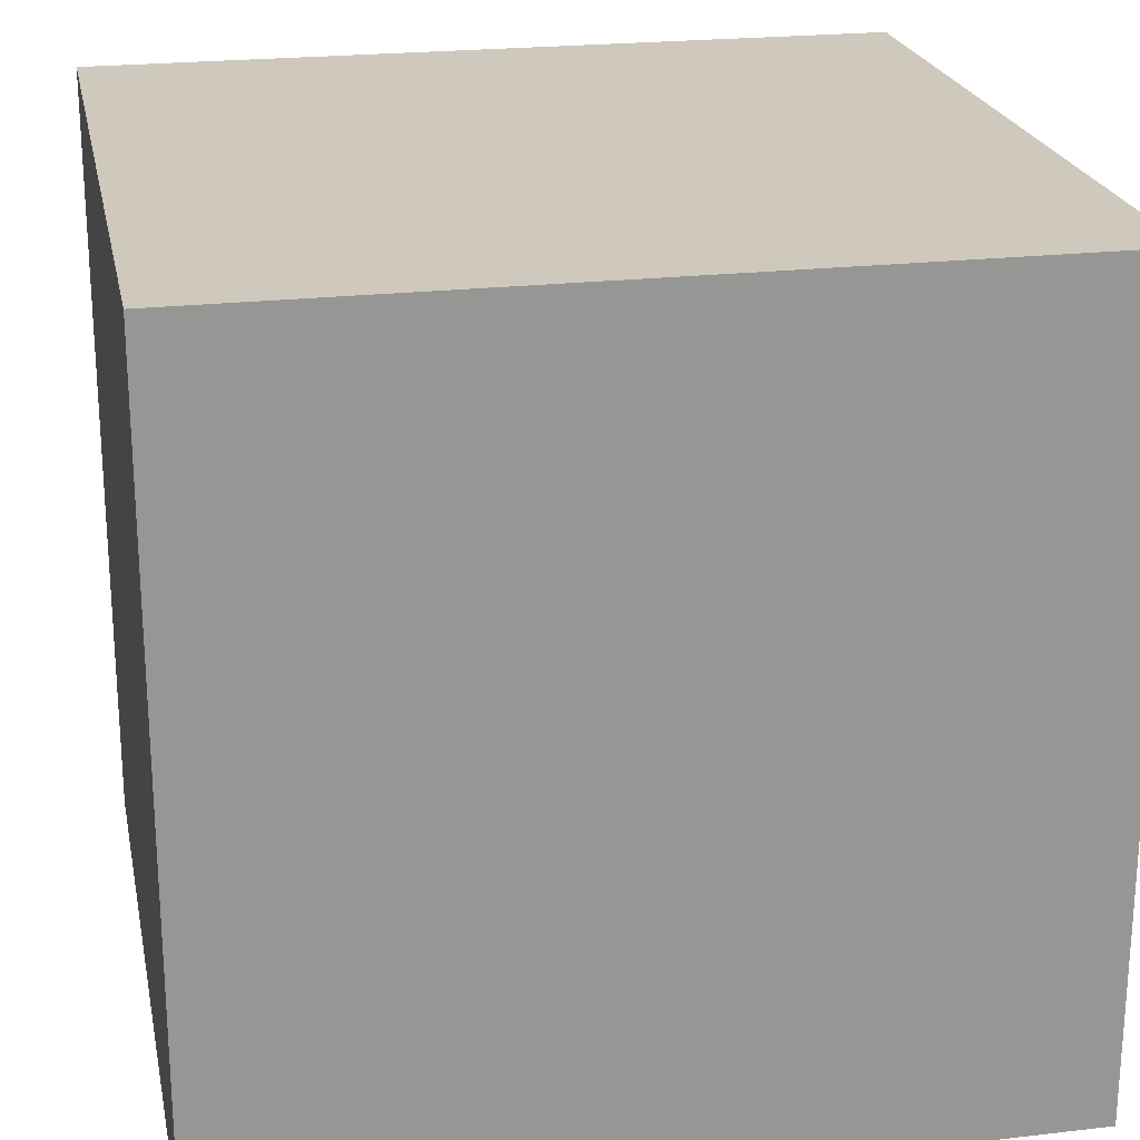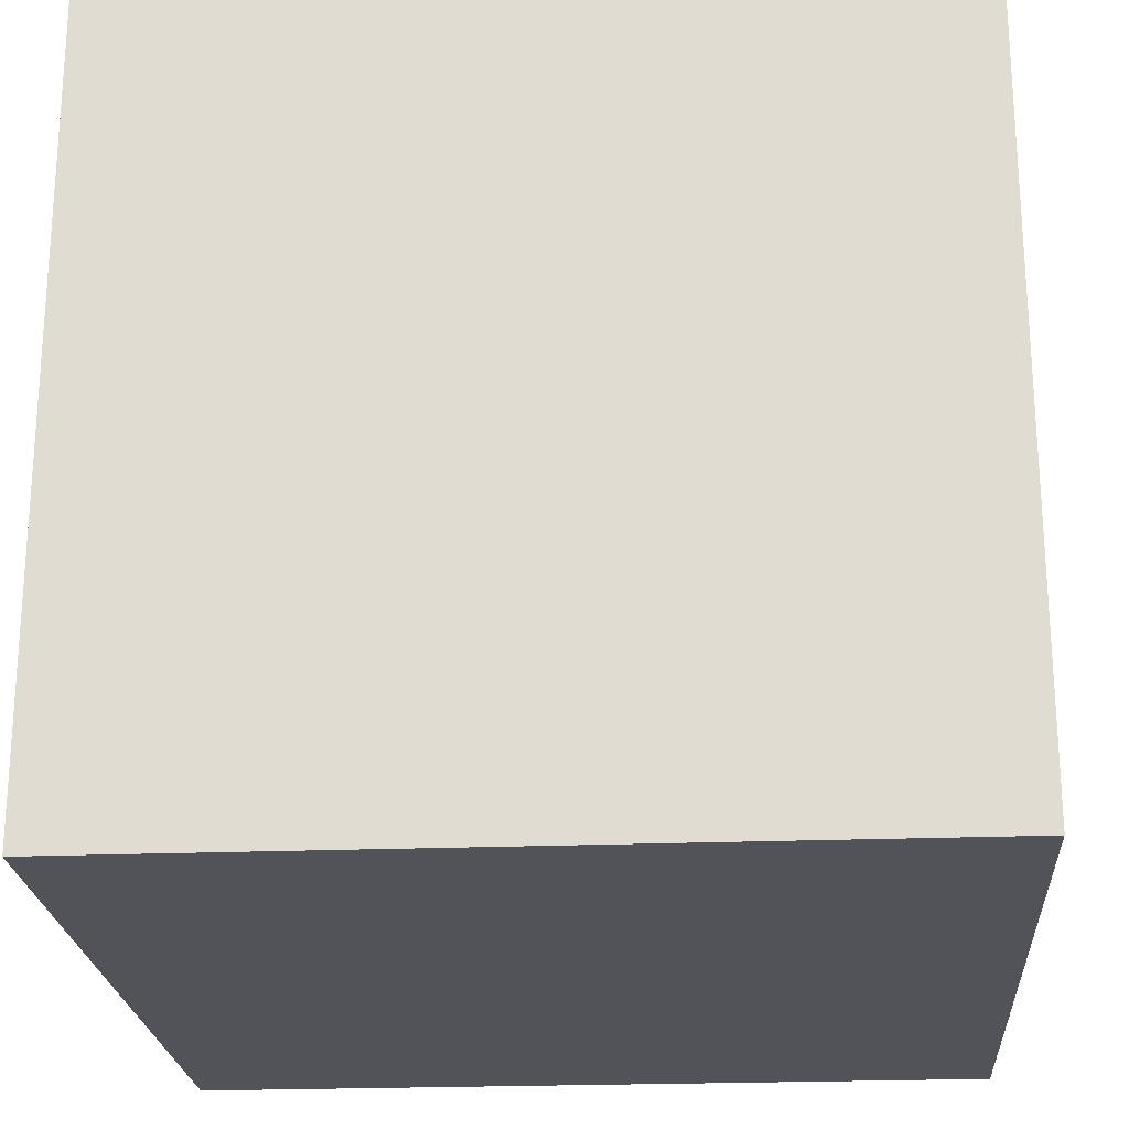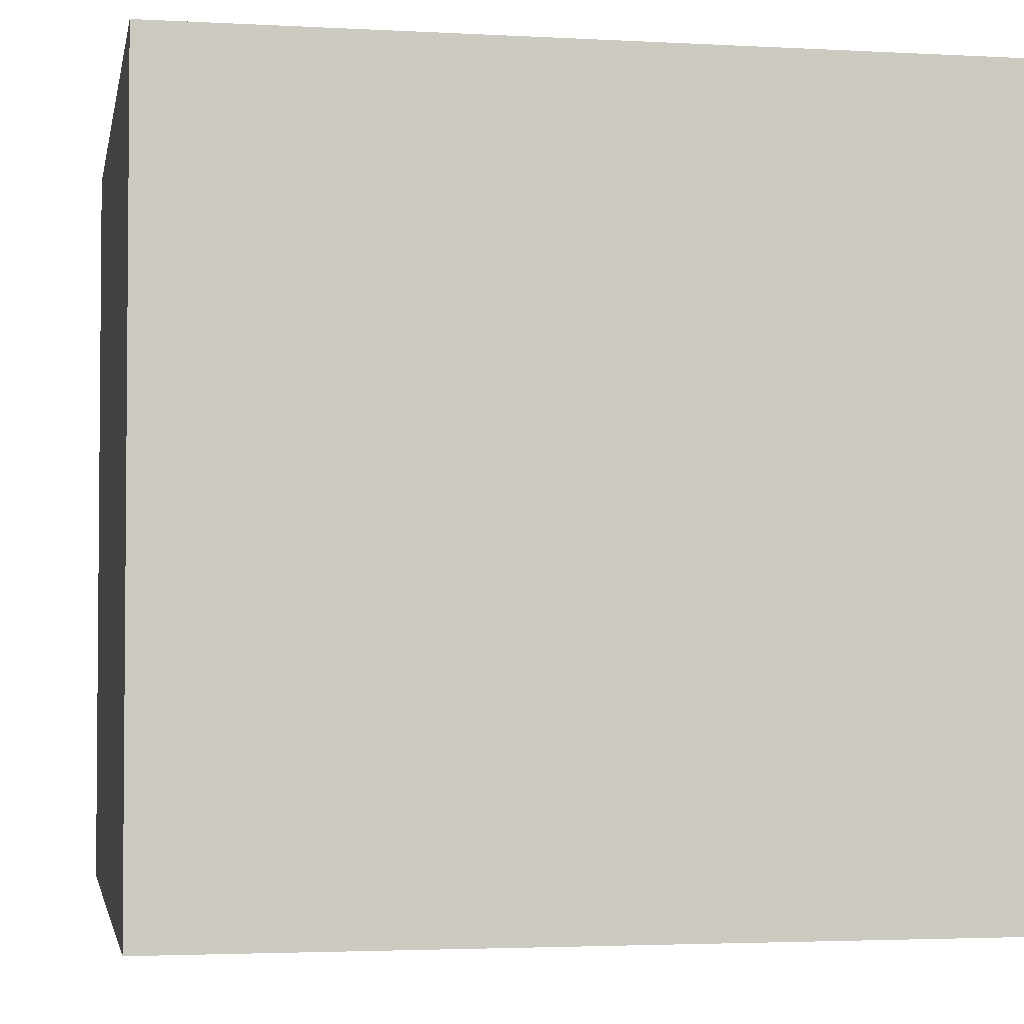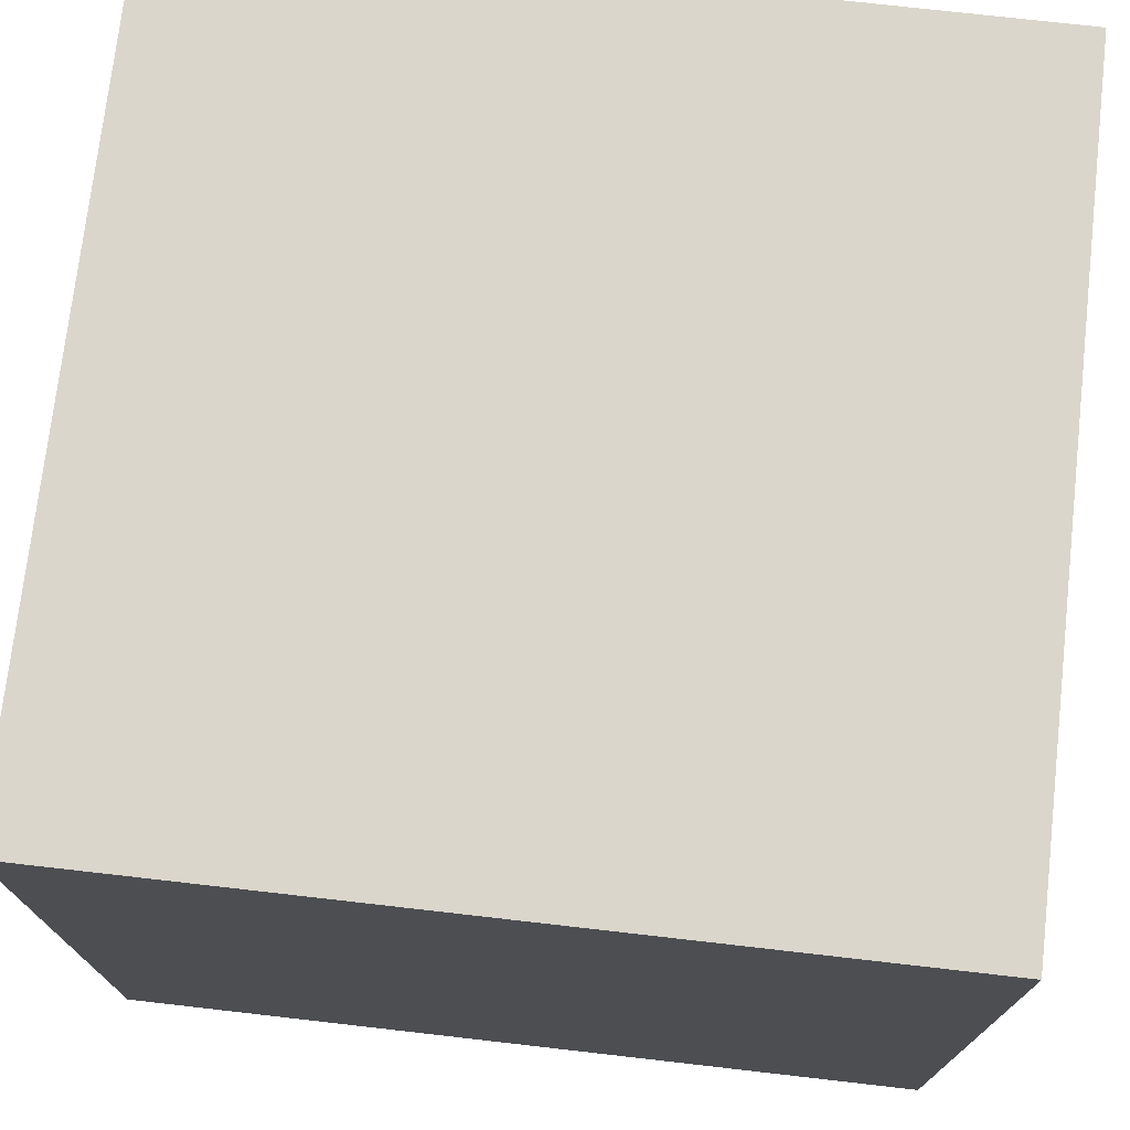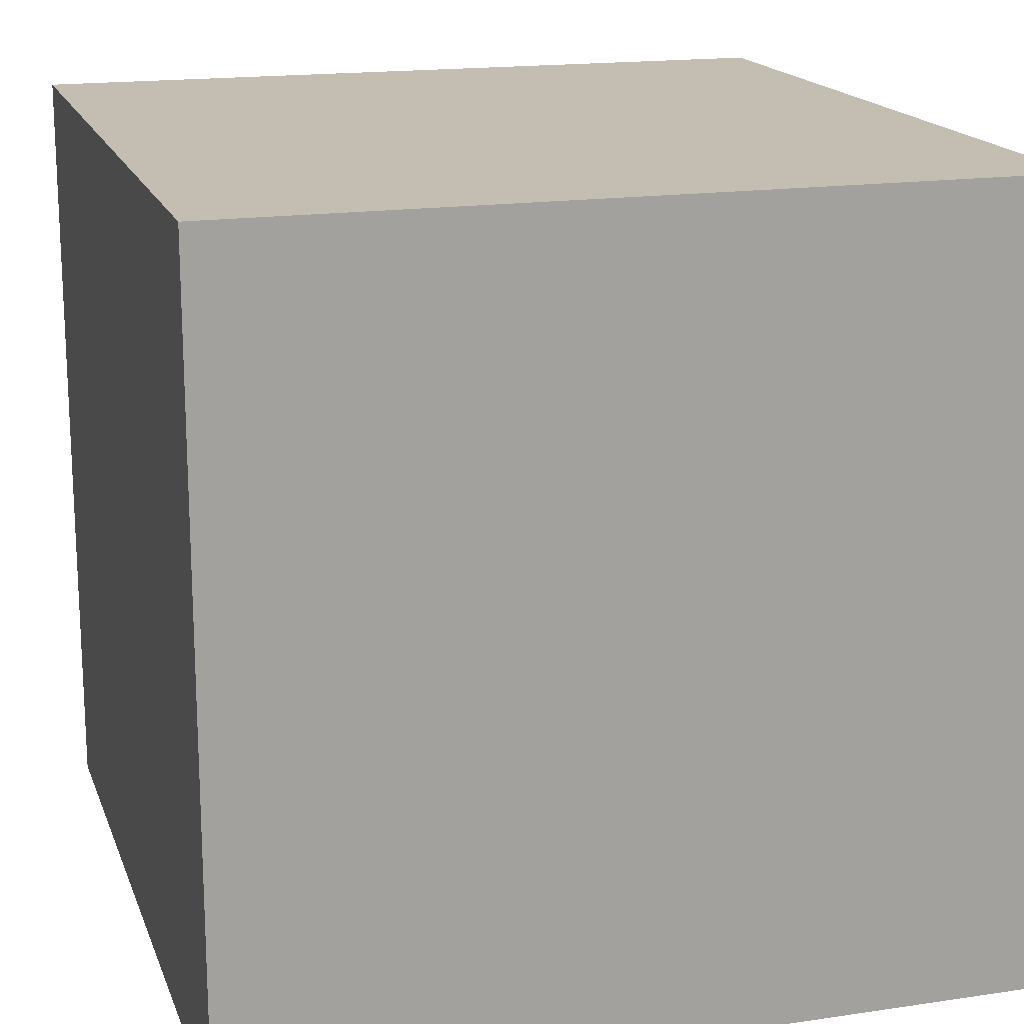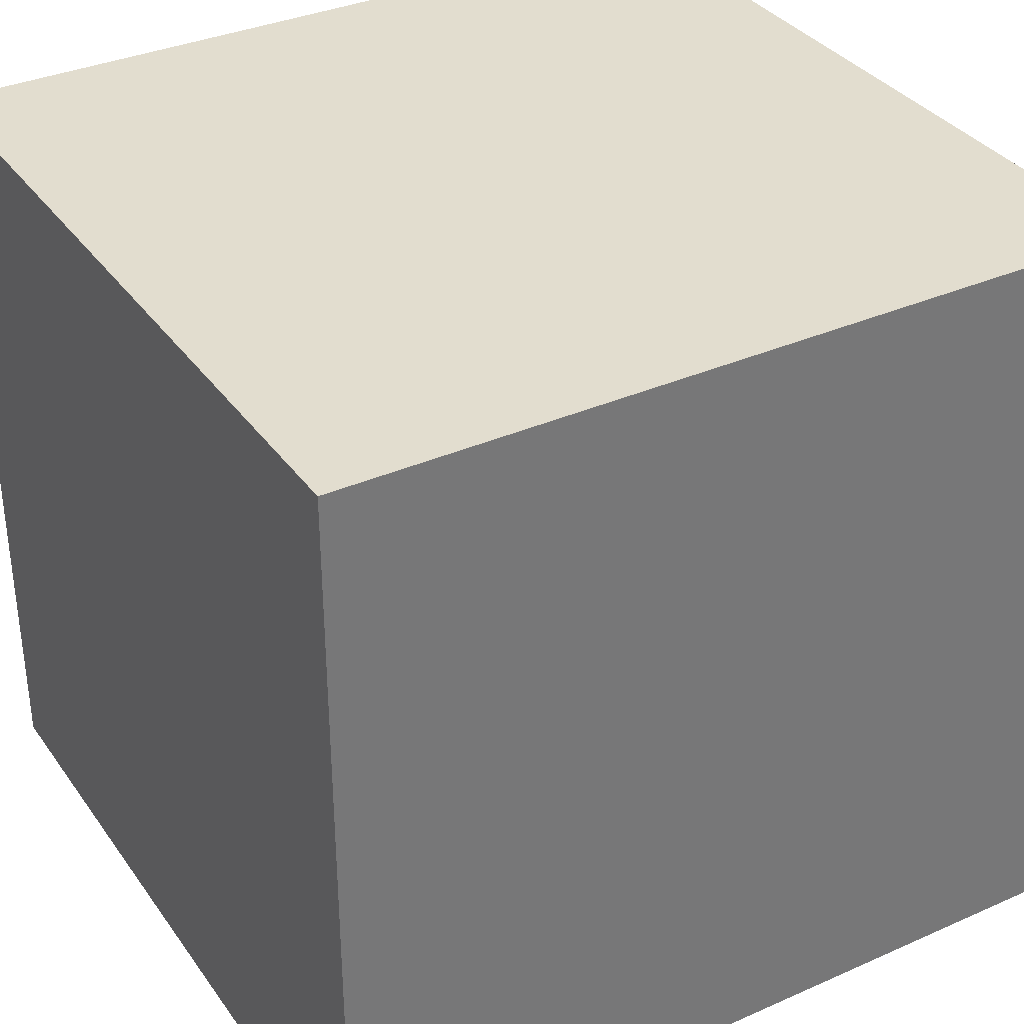
<metadata>
{"format":"obj","ext":"obj","renderer":"f3d","projection":"perspective","resolution":1024,"background":"white","views":[{"elev":22.5,"azim":-11.3,"up":"+Z"},{"elev":-22.7,"azim":-86.1,"up":"+Y"},{"elev":-3.0,"azim":-10.6,"up":"+Y"},{"elev":73.8,"azim":-173.5,"up":"+Z"},{"elev":17.2,"azim":-106.5,"up":"+Y"},{"elev":34.9,"azim":149.5,"up":"+Y"}]}
</metadata>
<code>
g obj_32232825
v 130.5 127.5 -127.5
v -130.5 -127.5 -127.5
v -130.5 127.5 -127.5
v 130.5 -127.5 -127.5
v -130.5 127.5 127.5
v 130.5 -127.5 127.5
v 130.5 127.5 127.5
v -130.5 -127.5 127.5
f 1 2 3
f 1 4 2
f 5 6 7
f 5 8 6
f 7 4 1
f 7 6 4
f 3 8 5
f 3 2 8
f 3 7 1
f 3 5 7
f 8 4 6
f 8 2 4

</code>
